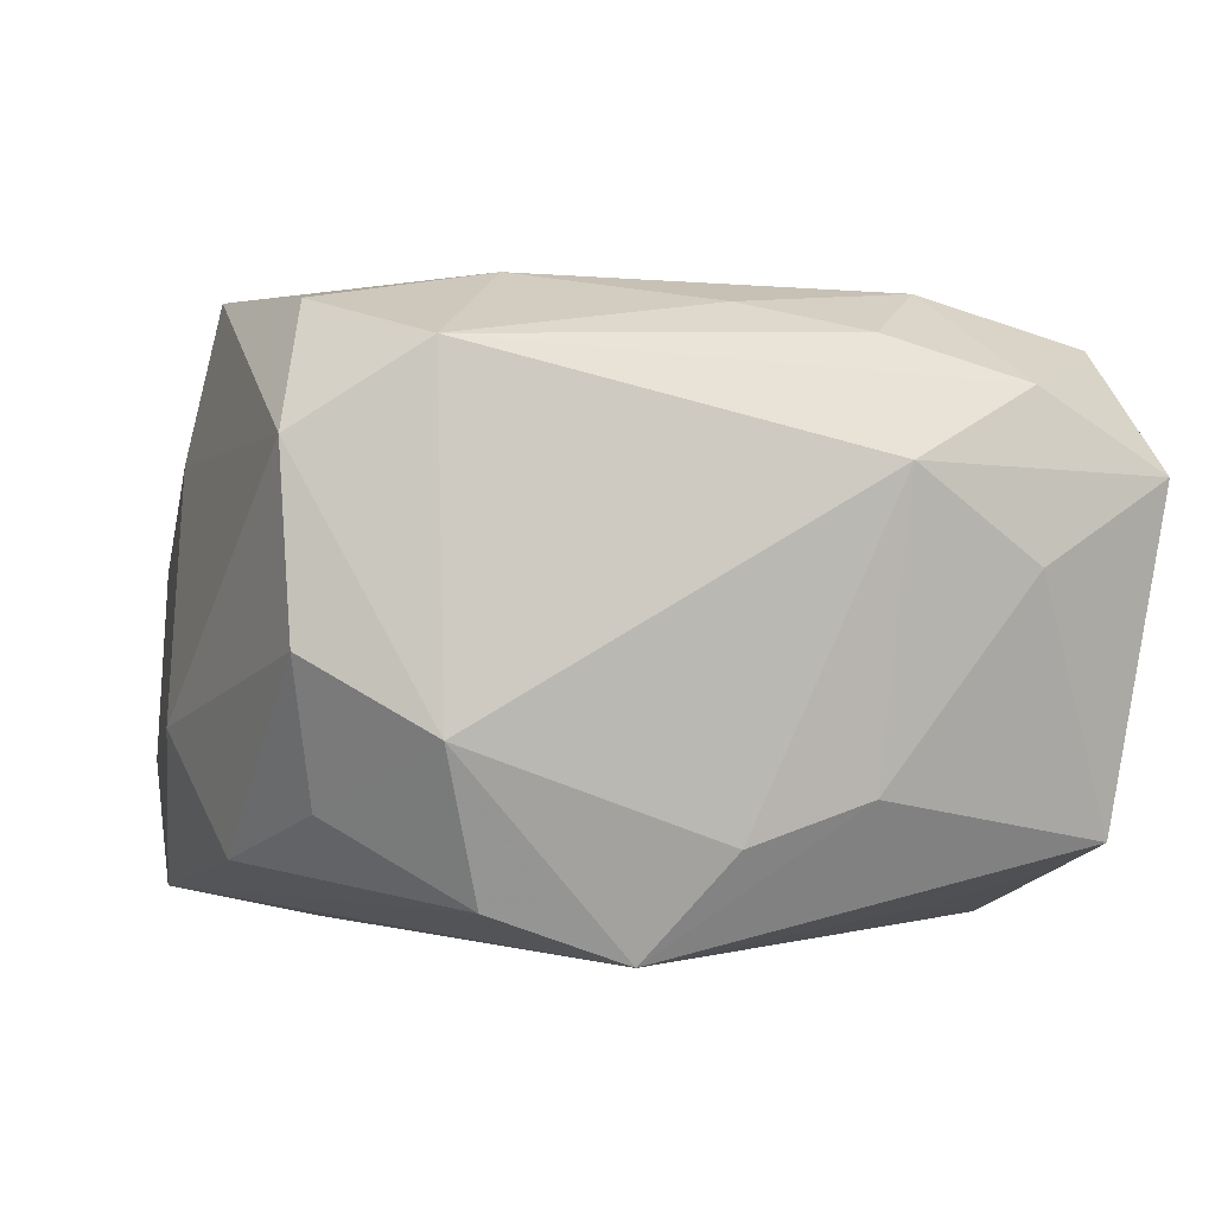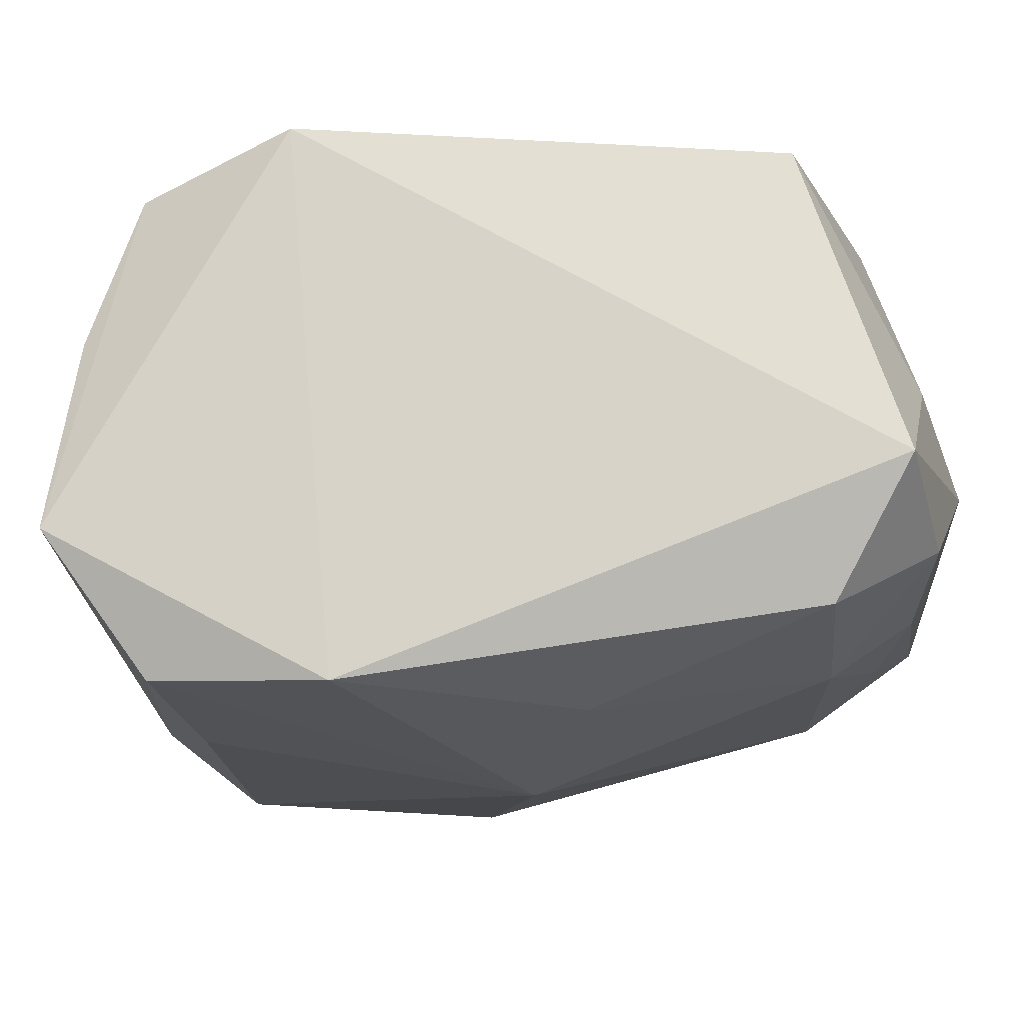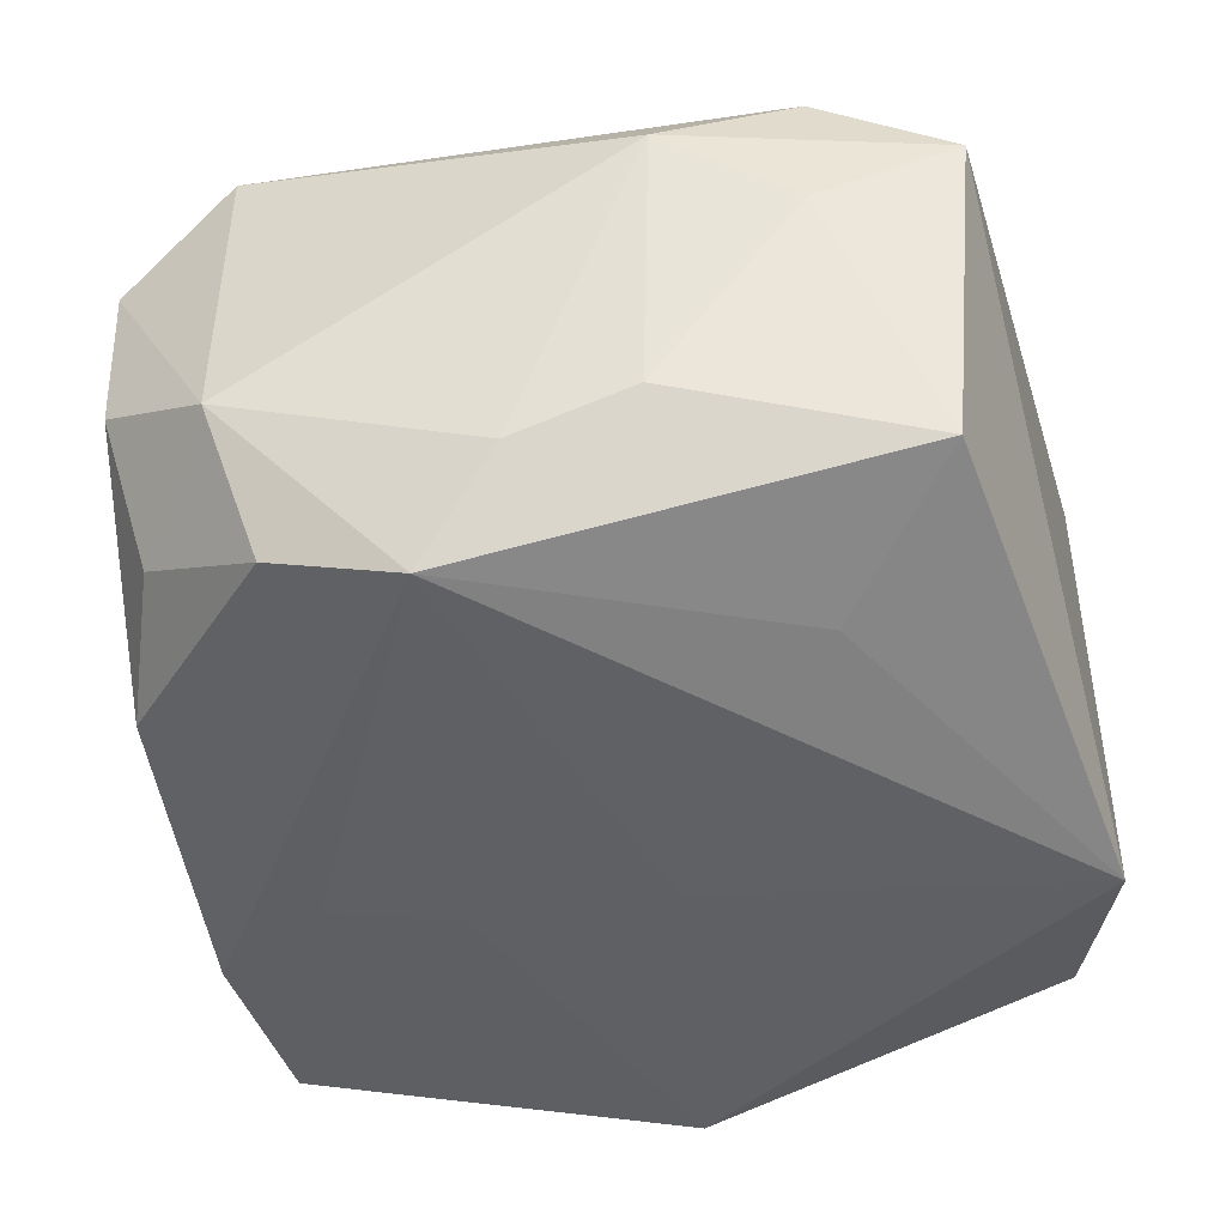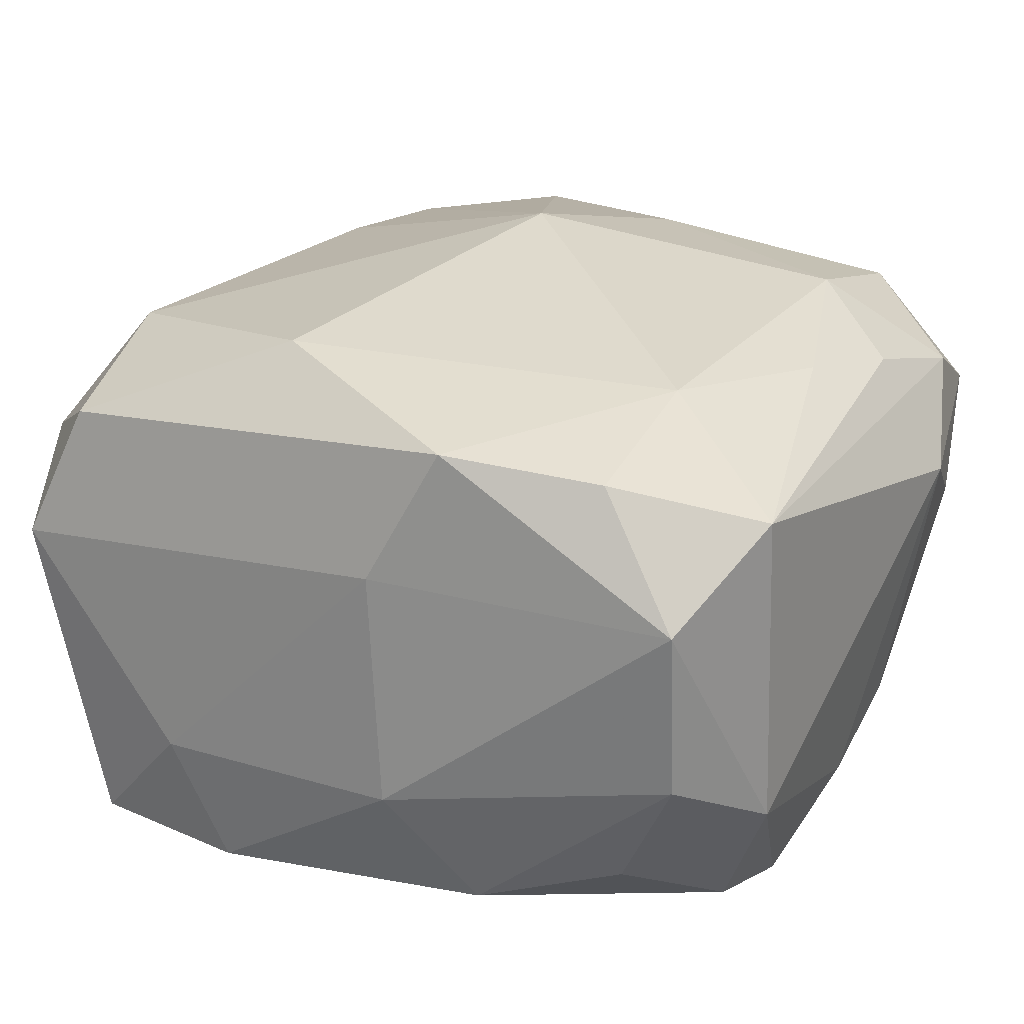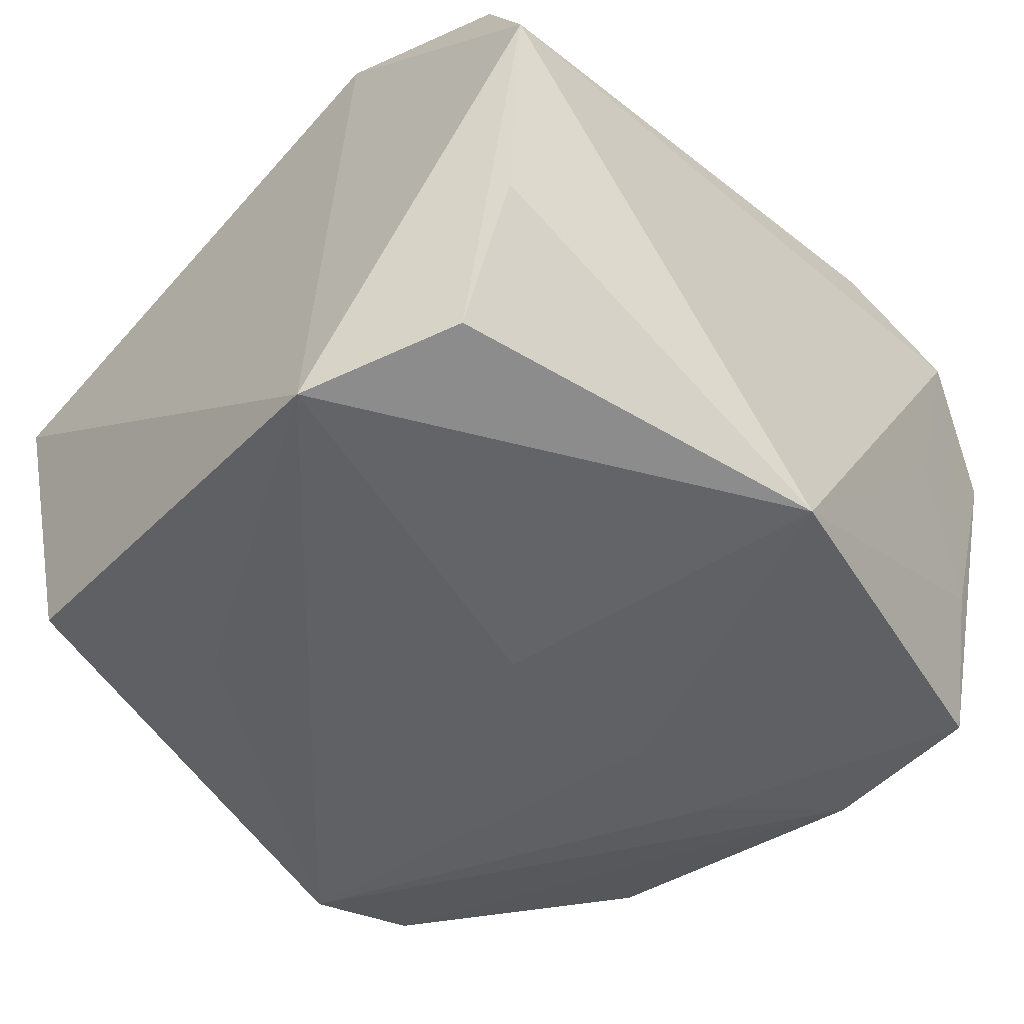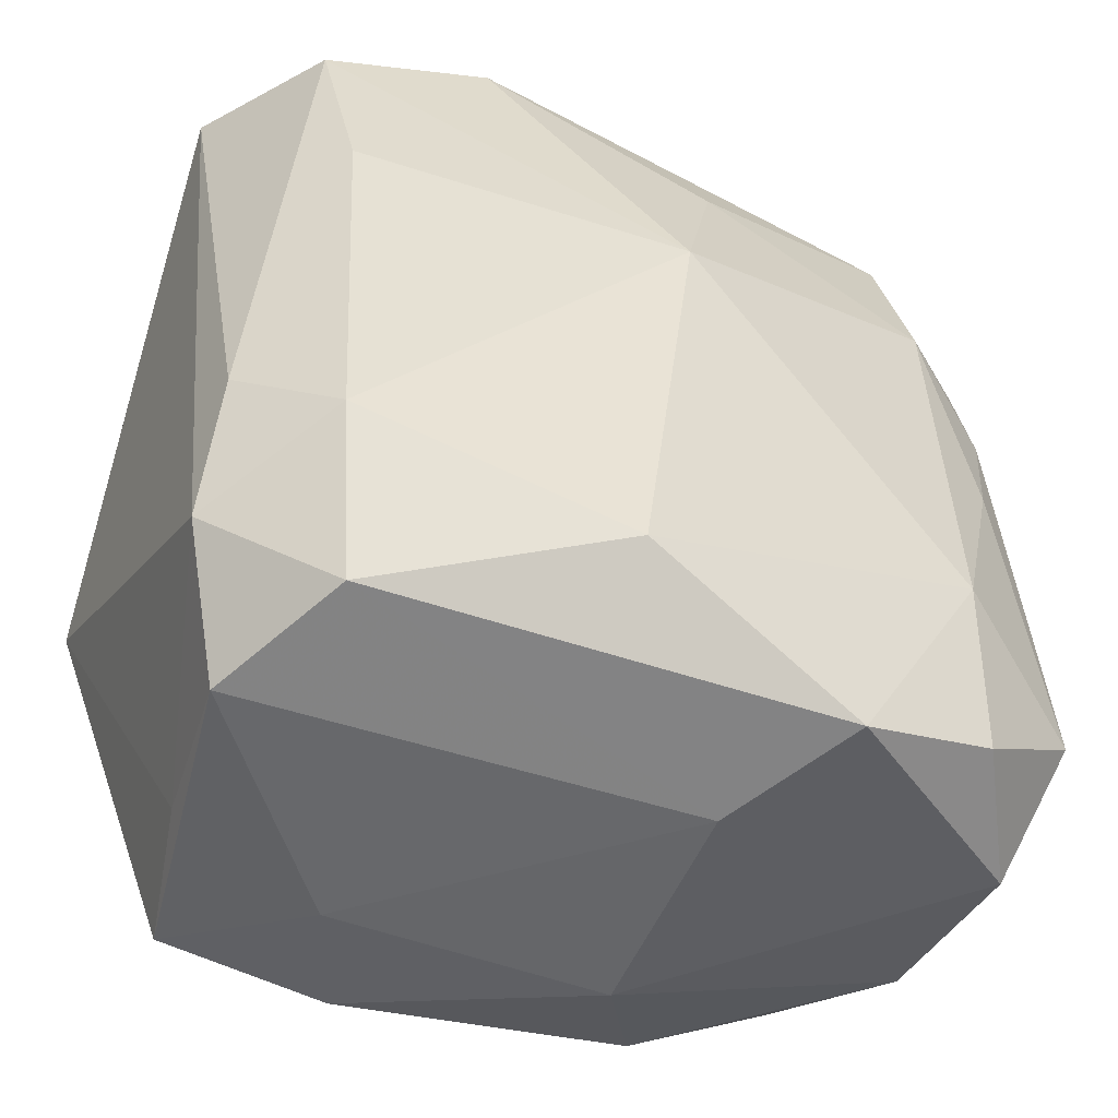
<metadata>
{"format":"obj","ext":"obj","renderer":"f3d","projection":"perspective","resolution":1024,"background":"white","views":[{"elev":-2.7,"azim":78.2,"up":"+Z"},{"elev":77.0,"azim":-9.6,"up":"+Y"},{"elev":-46.1,"azim":106.5,"up":"+Z"},{"elev":25.9,"azim":32.6,"up":"+Z"},{"elev":-49.3,"azim":-133.1,"up":"+Z"},{"elev":-48.0,"azim":-28.4,"up":"+Y"}]}
</metadata>
<code>
v -0.02857 -0.02089 -0.002268
v 0.03041 0.02105 0.002345
v -0.02917 0.02671 -0.009851
v 0.01494 -0.02896 -0.01624
v -0.02421 -0.02942 -0.008009
v 0.0113 0.02903 -0.01753
v -0.02979 -0.002659 -0.02272
v 0.03009 -0.02642 -0.003211
v 0.02053 0.01564 0.02115
v 0.02188 -0.01234 0.02145
v 0.03004 -0.02719 0.009845
v 0.03088 0.001248 -0.01523
v -0.01536 0.03107 0.01773
v 0.02617 0.001788 0.01934
v -0.01228 -0.0323 -0.009938
v -0.03124 -0.02178 0.009773
v 0.03353 -0.01764 -0.008559
v 0.03353 0.01152 0.008709
v 0.02915 0.02114 0.01418
v -0.03114 -0.01123 0.01294
v -0.02063 -0.0309 -0.01925
v 0.02813 0.01085 0.01736
v -0.001148 -0.02168 -0.02087
v -0.0252 -0.01674 0.01925
v 0.006995 -0.03147 0.009996
v -0.02791 0.02777 0.01511
v 0.03287 -0.01803 0.01576
v 0.02829 -0.004901 -0.02254
v 0.02502 -0.02454 -0.01309
v -0.007517 -0.03165 -0.01901
v -0.003918 0.00277 -0.02302
v -0.003431 -0.01203 -0.02206
v -0.0259 0.01326 0.01772
v 0.02879 -0.01479 -0.01906
v 0.01404 0.01791 -0.01999
v 0.02694 0.03107 0.008608
v 0.02329 -0.0252 0.01915
v 0.01208 -0.02934 0.02036
v -0.01208 0.03107 -0.02192
v -0.02683 -0.03084 0.004729
v -0.005507 -0.02295 0.02308
v -0.03351 0.02972 0.003682
v 0.002078 0.02162 0.02131
v 0.02333 0.02796 -0.01526
v 0.01991 0.02803 0.01778
v -0.002302 0.007405 0.02511
v -0.02351 0.0259 -0.02008
v 0.03025 0.01009 -0.01221
v -0.02257 -0.02864 0.01535
v 0.008814 -0.03265 -0.007703
f 39 28 31
f 35 28 39
f 35 44 28
f 28 44 48
f 21 15 40
f 38 11 37
f 37 11 27
f 37 27 10
f 10 38 37
f 46 41 10
f 41 38 10
f 30 4 50
f 50 15 30
f 30 15 21
f 17 27 11
f 18 27 17
f 20 42 16
f 24 41 46
f 46 33 24
f 33 20 24
f 24 20 16
f 45 36 13
f 39 42 13
f 13 36 39
f 47 42 39
f 16 42 7
f 7 47 39
f 39 31 7
f 7 31 28
f 28 32 7
f 18 36 19
f 19 27 18
f 22 27 19
f 19 36 45
f 2 48 44
f 44 36 2
f 18 48 2
f 2 36 18
f 39 36 6
f 6 36 44
f 6 35 39
f 44 35 6
f 25 15 50
f 25 40 15
f 50 11 25
f 11 38 25
f 49 38 41
f 41 24 49
f 40 25 49
f 49 25 38
f 16 40 49
f 49 24 16
f 14 27 22
f 14 10 27
f 28 17 34
f 34 30 28
f 4 30 34
f 8 17 11
f 8 11 50
f 50 4 8
f 28 48 12
f 12 17 28
f 12 48 18
f 18 17 12
f 23 30 21
f 21 7 23
f 23 7 32
f 28 30 23
f 23 32 28
f 42 20 26
f 26 20 33
f 26 13 42
f 26 33 46
f 46 13 26
f 43 13 46
f 45 13 43
f 42 47 3
f 3 7 42
f 47 7 3
f 21 40 5
f 5 7 21
f 5 40 16
f 9 14 22
f 9 19 45
f 22 19 9
f 9 43 46
f 45 43 9
f 46 10 9
f 10 14 9
f 4 34 29
f 29 8 4
f 29 34 17
f 17 8 29
f 16 7 1
f 1 5 16
f 7 5 1

</code>
